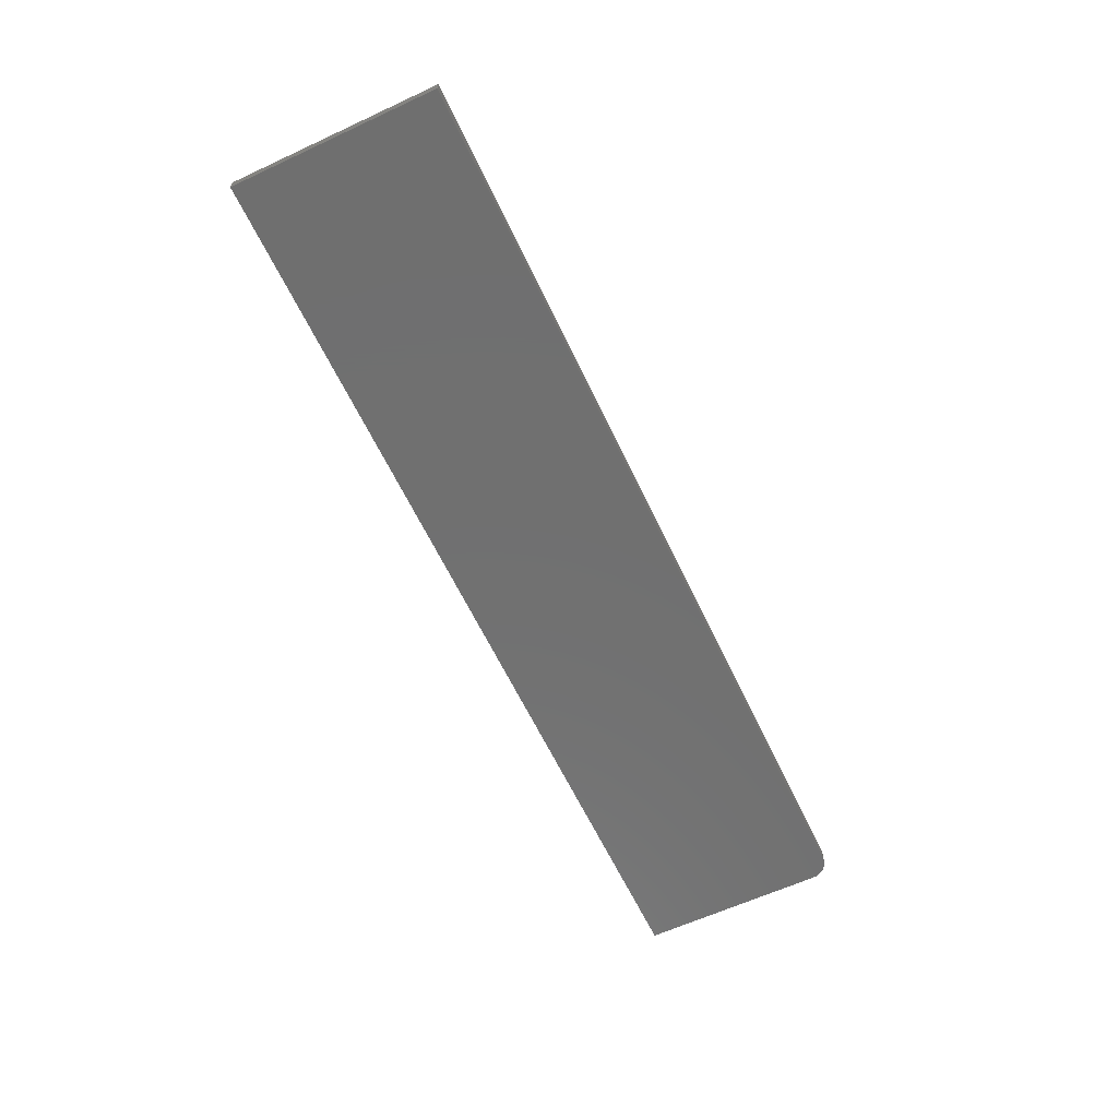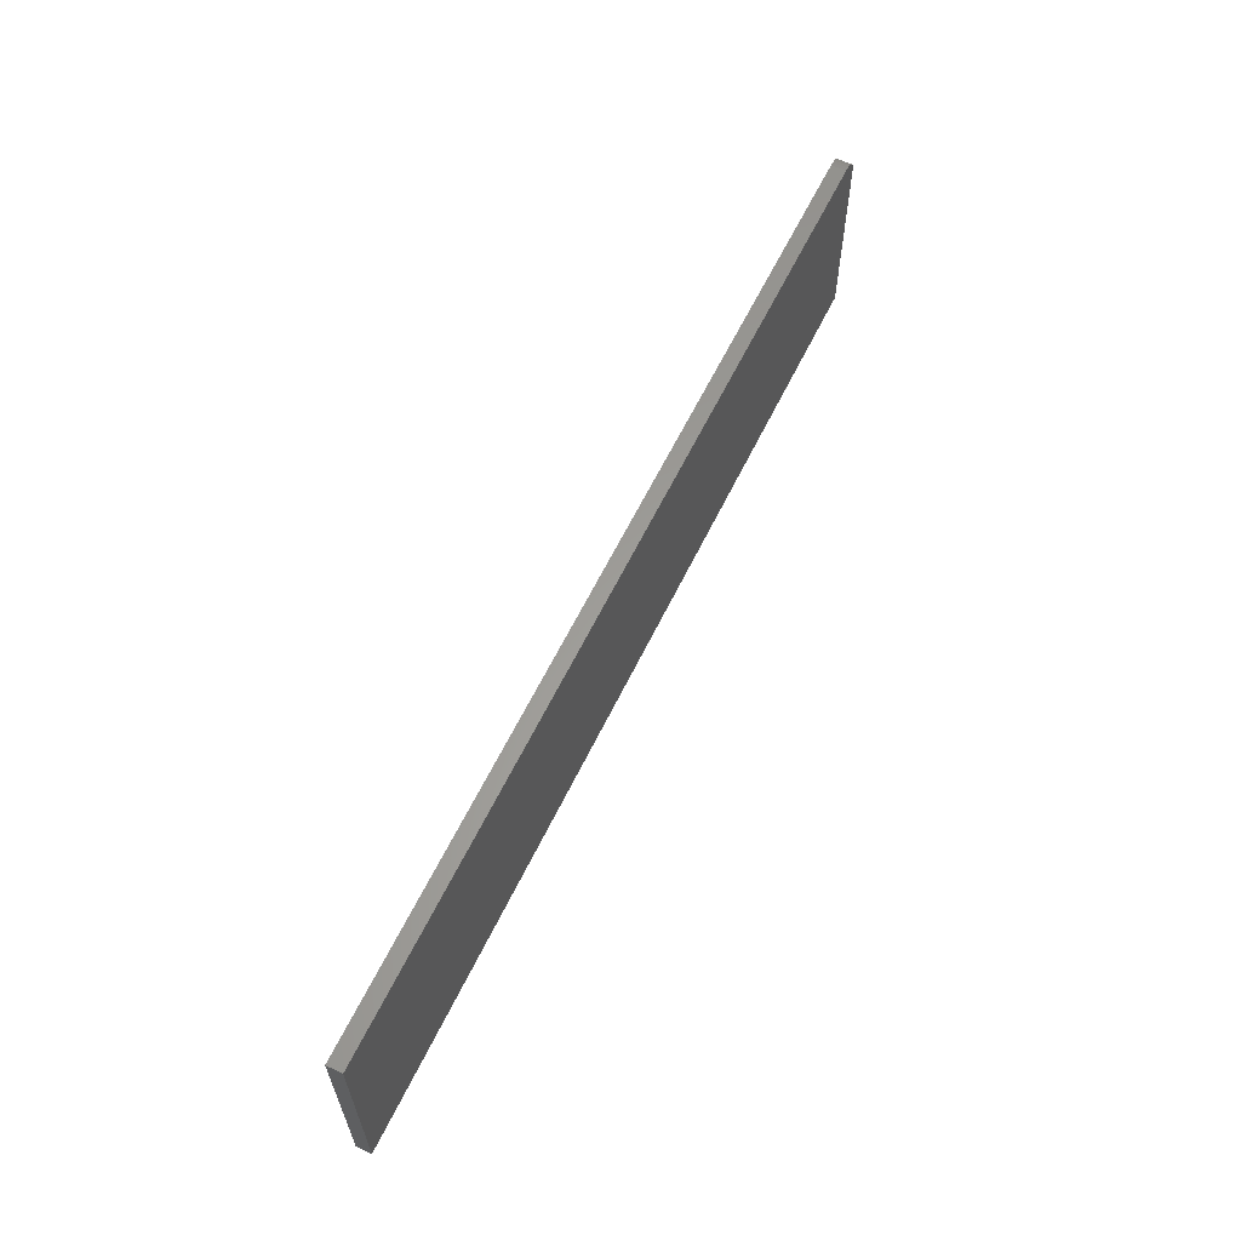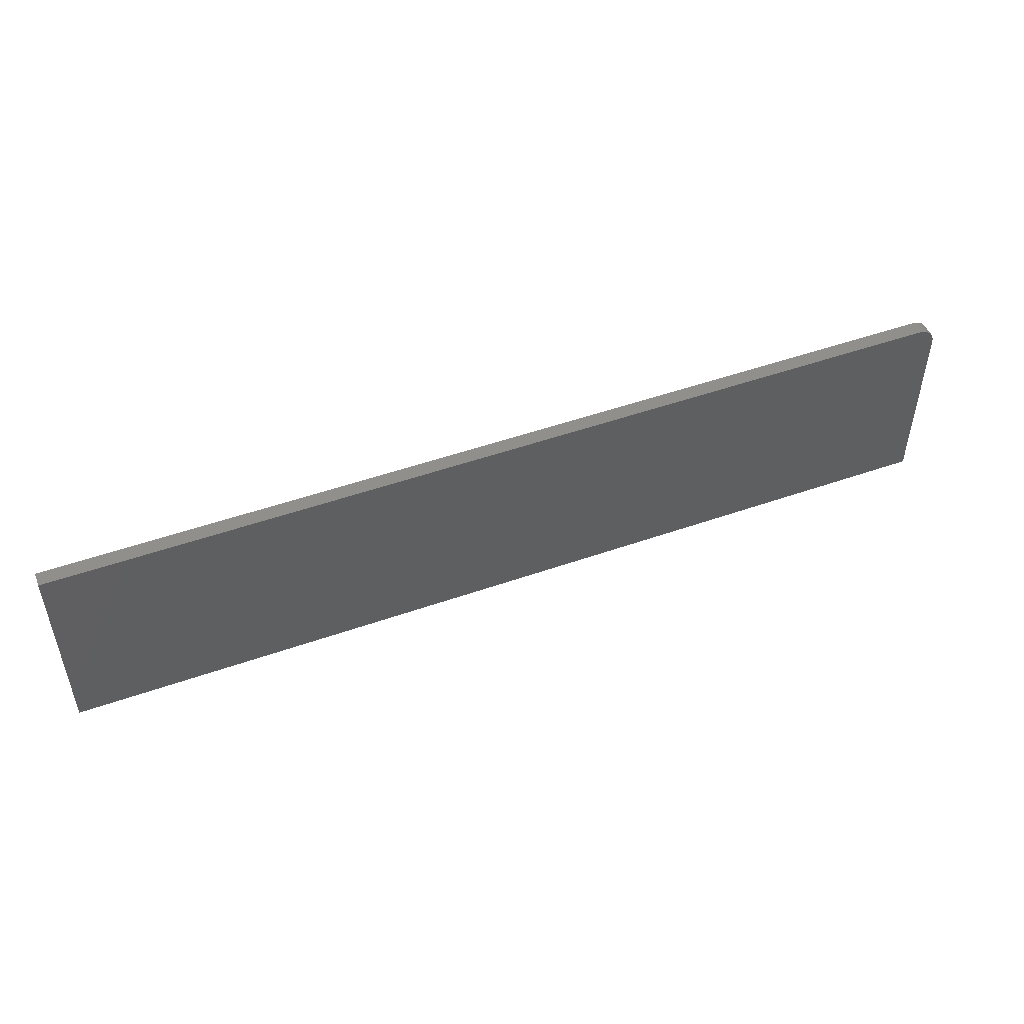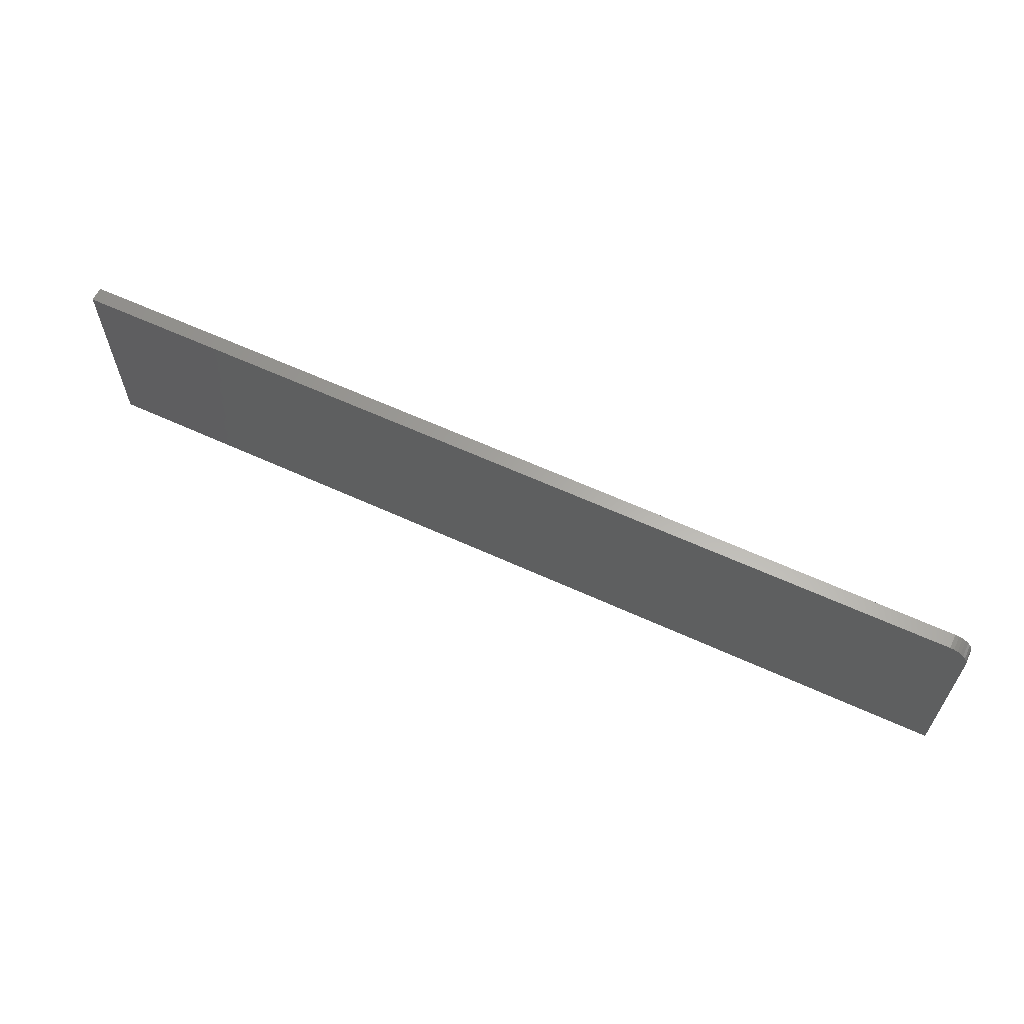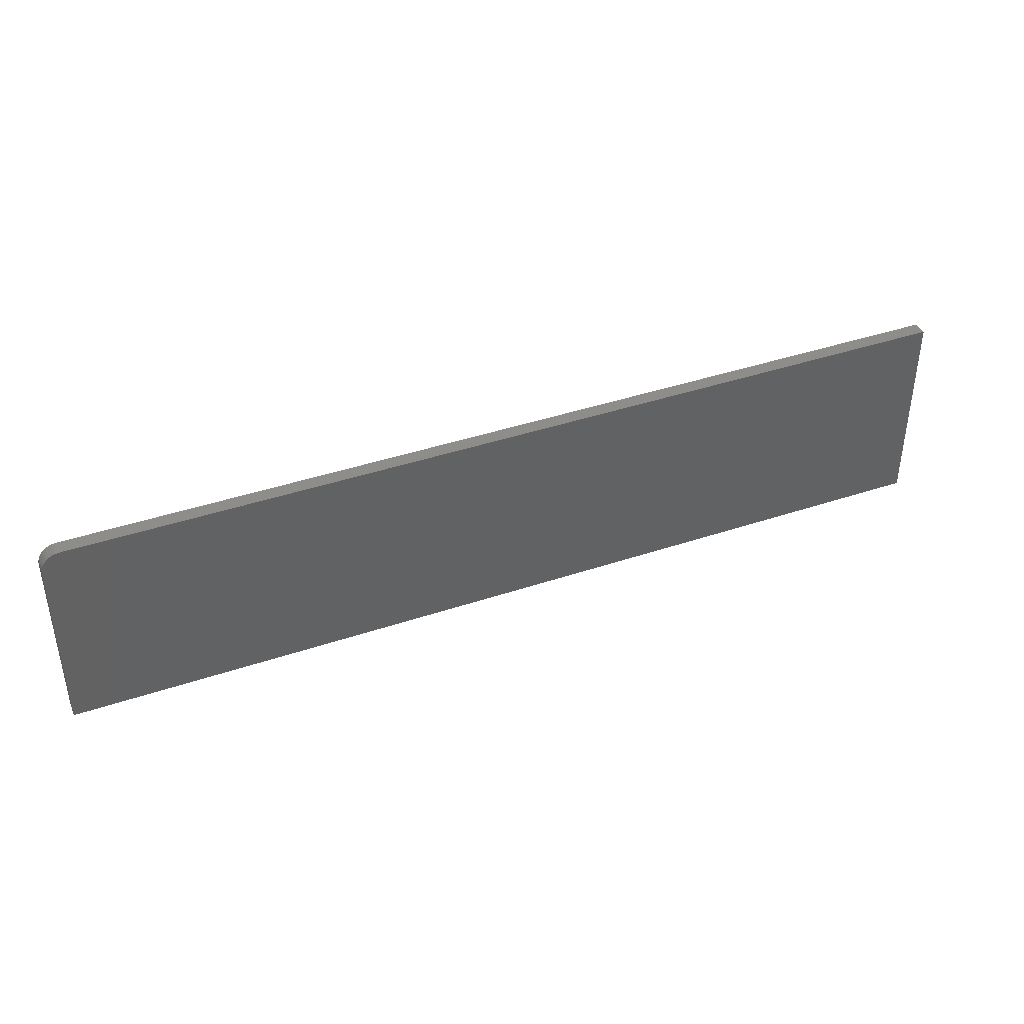
<metadata>
{"format":"stl","ext":"stl","renderer":"f3d","projection":"perspective","resolution":1024,"background":"white","views":[{"elev":-61.9,"azim":115.2,"up":"+Z"},{"elev":60.9,"azim":115.7,"up":"+Y"},{"elev":49.7,"azim":158.8,"up":"+Y"},{"elev":62.4,"azim":-155.1,"up":"+Y"},{"elev":40.4,"azim":-22.5,"up":"+Y"}]}
</metadata>
<code>
# stl→obj: 24 verts, 44 faces
v -0.7188 0.1597 0.02344
v -0.7248 0.1591 0.02344
v -0.7307 0.1573 0.02344
v 0.75 0.1597 0.02344
v -0.7361 0.1544 0.02344
v -0.7408 0.1506 0.02344
v -0.7447 0.1458 0.02344
v -0.7476 0.1404 0.02344
v -0.7494 0.1346 0.02344
v -0.75 0.1285 0.02344
v -0.75 -0.1719 0.02344
v 0.75 -0.1719 0.02344
v -0.7307 0.1573 0
v -0.7248 0.1591 0
v -0.7188 0.1597 0
v 0.75 0.1597 0
v 0.75 -0.1719 0
v -0.75 -0.1719 0
v -0.75 0.1285 0
v -0.7494 0.1346 0
v -0.7476 0.1404 0
v -0.7447 0.1458 0
v -0.7408 0.1506 0
v -0.7361 0.1544 0
f 1 2 3
f 4 1 3
f 4 3 5
f 4 5 6
f 4 6 7
f 4 7 8
f 4 8 9
f 4 9 10
f 4 10 11
f 4 11 12
f 13 14 15
f 16 17 18
f 16 18 19
f 16 19 20
f 16 20 21
f 16 21 22
f 16 22 23
f 16 23 24
f 16 24 13
f 16 13 15
f 10 19 11
f 11 19 18
f 4 16 1
f 1 16 15
f 19 10 20
f 20 10 9
f 20 9 21
f 21 9 8
f 21 8 22
f 22 8 7
f 22 7 23
f 23 7 6
f 23 6 24
f 24 6 5
f 24 5 13
f 13 5 3
f 13 3 14
f 14 3 2
f 14 2 15
f 15 2 1
f 12 17 4
f 4 17 16
f 11 18 12
f 12 18 17

</code>
